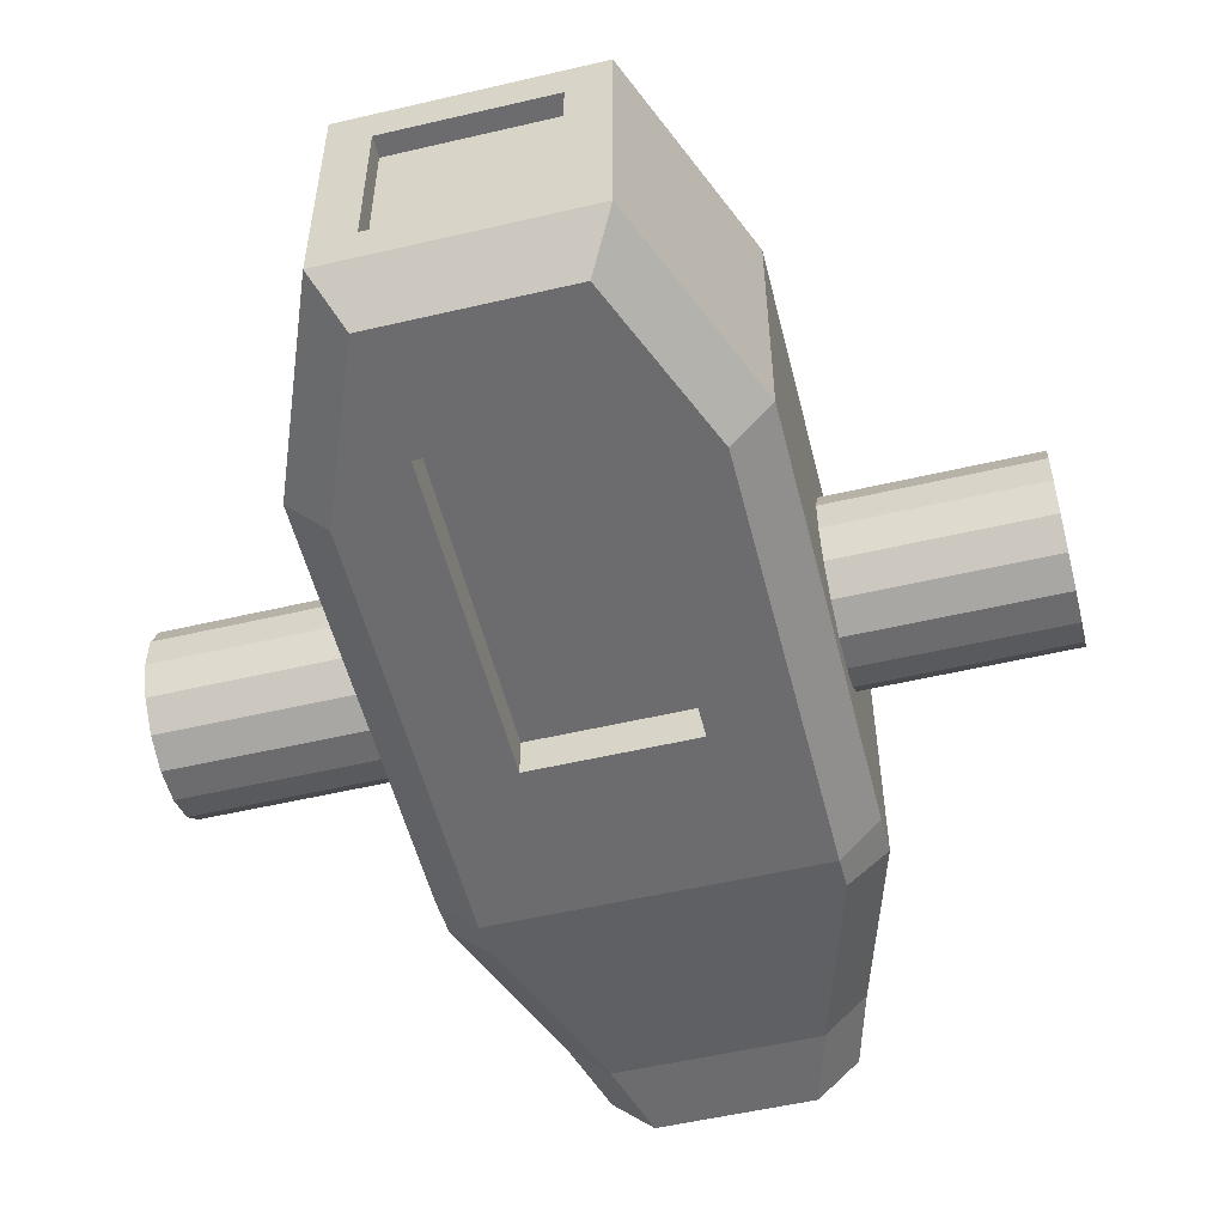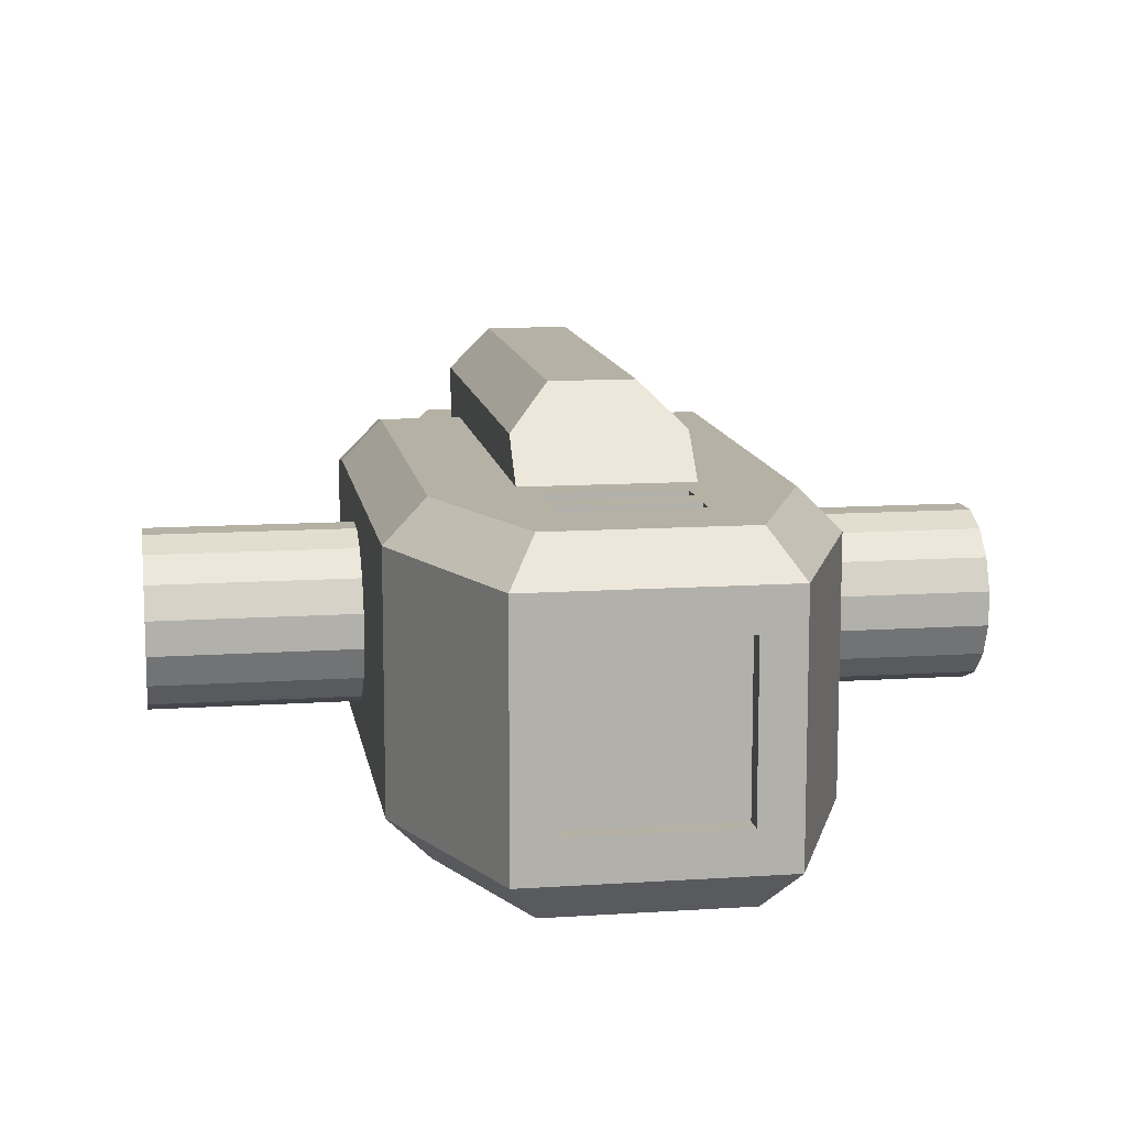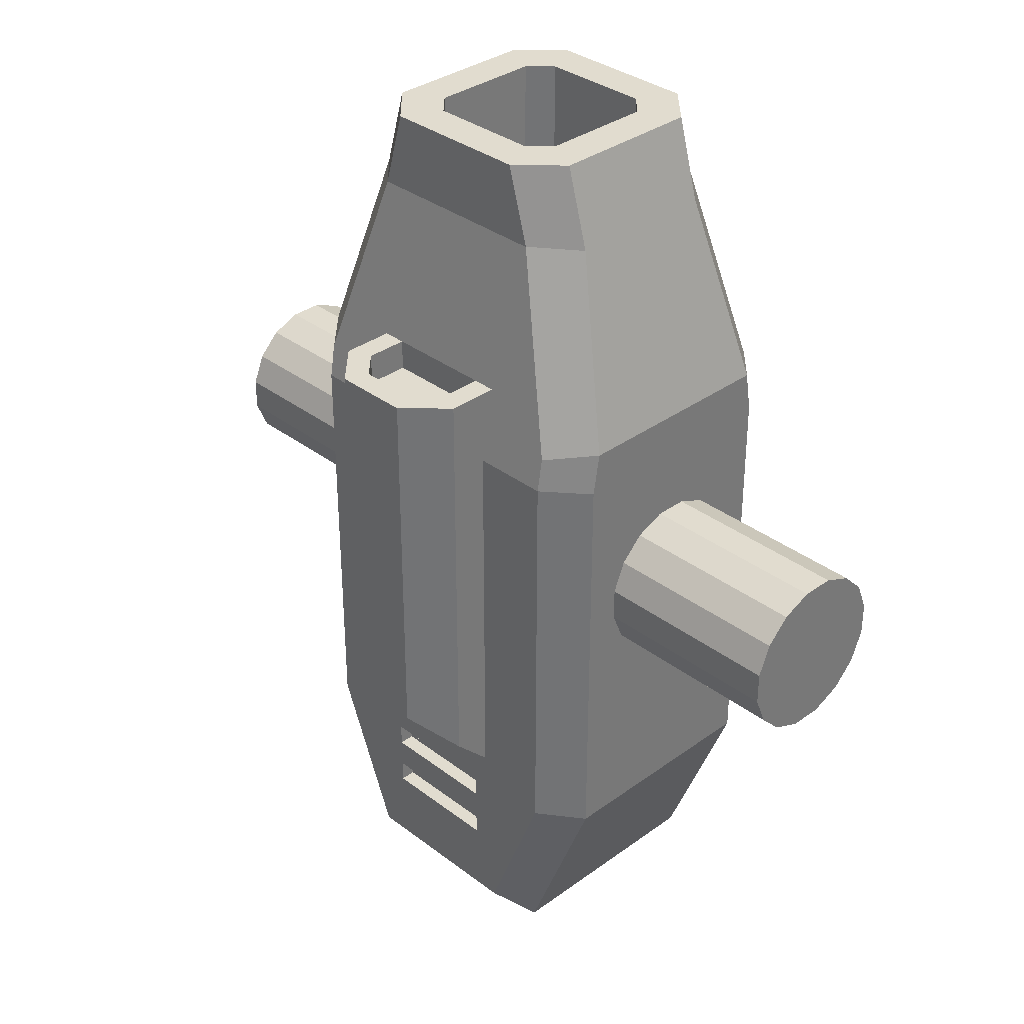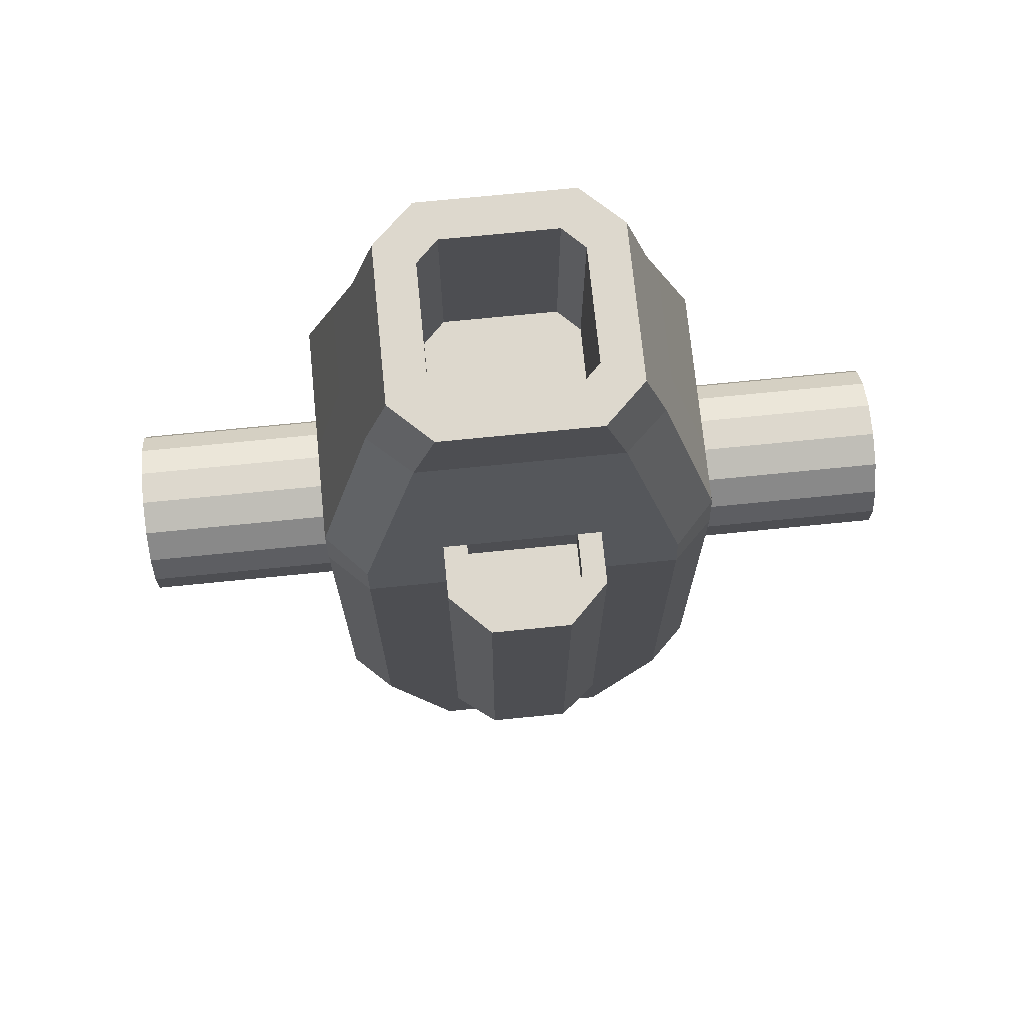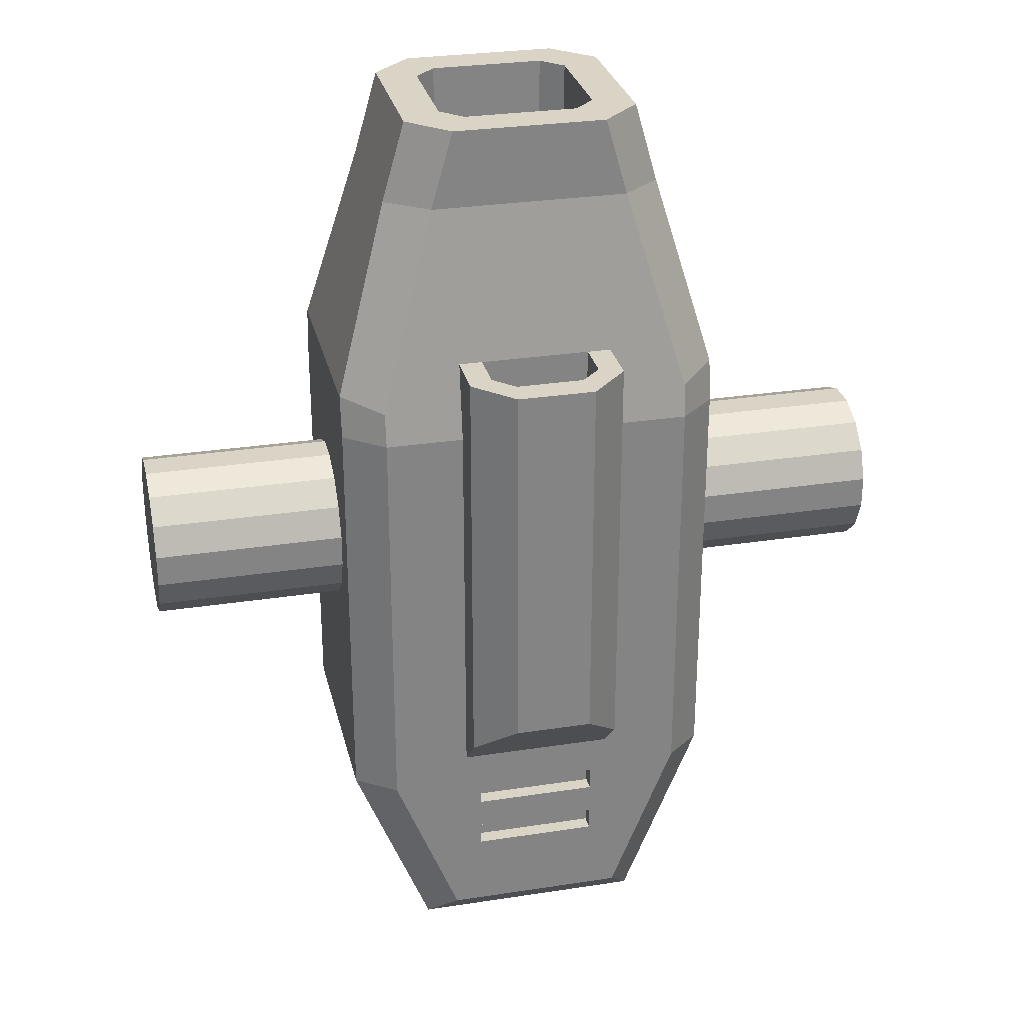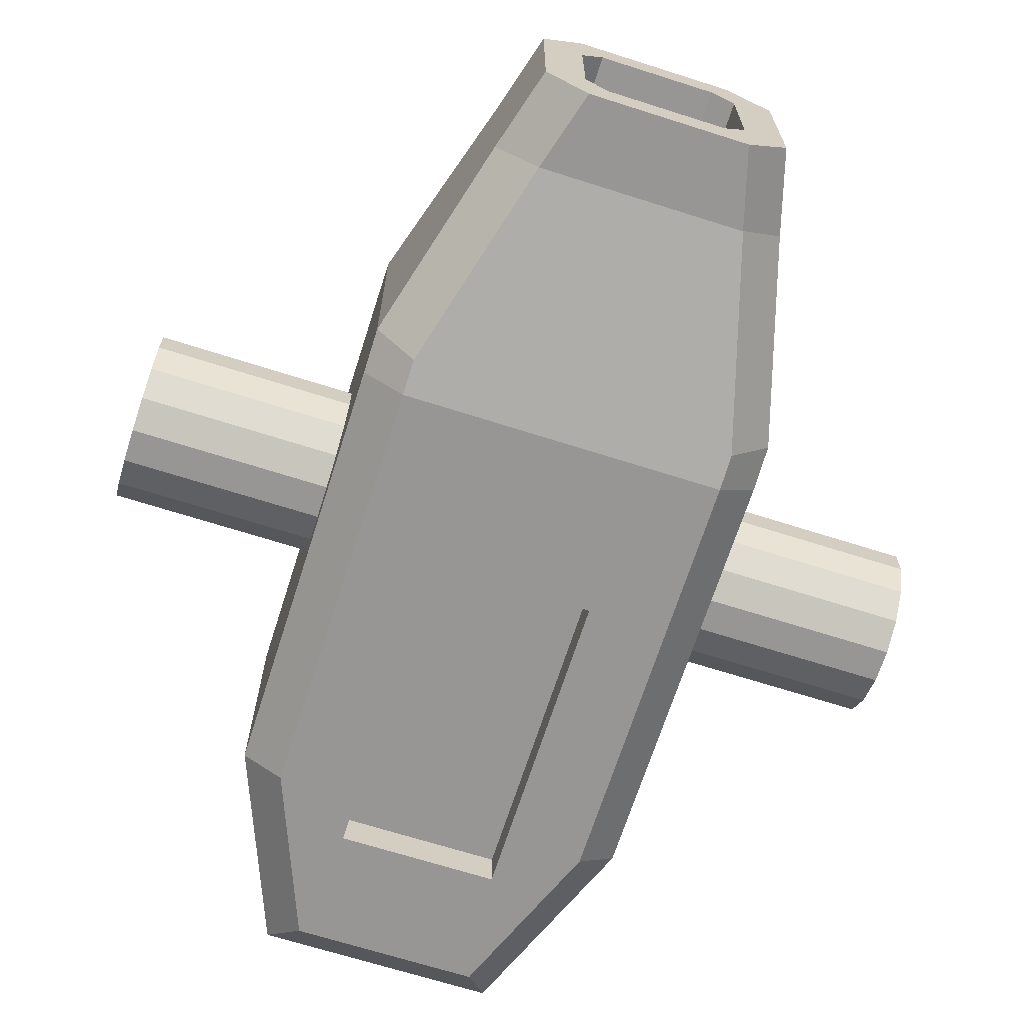
<metadata>
{"format":"obj","ext":"obj","renderer":"f3d","projection":"perspective","resolution":1024,"background":"white","views":[{"elev":-53.8,"azim":-166.0,"up":"+Y"},{"elev":11.9,"azim":170.9,"up":"+Y"},{"elev":34.2,"azim":-134.3,"up":"+Z"},{"elev":72.2,"azim":174.3,"up":"+Z"},{"elev":28.9,"azim":167.0,"up":"+Z"},{"elev":-68.0,"azim":-17.7,"up":"+Y"}]}
</metadata>
<code>
o SubMachineGunElev_v6
v 0.1 -0.2 0
v -0.1 -0.2 0
v 0.1 -0.15 0
v -0.1 -0.15 0
v -0.1 -0.2 -0.4
v -0.1 -0.15 -0.4
v 0.1 -0.2 -0.4
v 0.1 -0.15 -0.4
v 0.1 -0.0725 0.35
v 0.0725 -0.1 0.35
v 0.1 -0.0725 0.6
v 0.0725 -0.1 0.6
v 0.1 0.0725 0.6
v 0.1 0.0725 0.35
v -0.0725 -0.1 0.35
v -0.1 -0.0725 0.35
v -0.0725 -0.1 0.6
v -0.1 -0.0725 0.6
v -0.1 0.0725 0.35
v -0.0725 0.1 0.35
v -0.1 0.0725 0.6
v -0.0725 0.1 0.6
v 0.0725 0.1 0.35
v 0.0725 0.1 0.6
v -0.2499 -0.141 0.2502
v -0.2 -0.1928 0.2432
v -0.1797 -0.1 0.4962
v -0.1265 -0.1499 0.5003
v -0.25 -0.15 -0.35
v -0.2 -0.2 -0.3404
v -0.25 -0.15 0.1959
v -0.2 -0.2 0.2
v -0.1 -0.1 -0.6
v -0.1161 -0.2 -0.55
v -0.25 -0.141 0.25
v -0.1266 -0.15 0.5
v -0.098 -0.15 0.6
v -0.15 -0.1 0.6
v 0.2 -0.1928 0.2432
v 0.1266 -0.15 0.5
v 0.1265 -0.1499 0.5003
v 0.2 -0.2 0.2
v 0.2 -0.2 -0.3404
v 0.1161 -0.2 -0.55
v 0.1 -0.1 -0.6
v -0.25 0.15 -0.35
v -0.1 0.1 -0.6
v 0.25 -0.15 -0.35
v 0.25 -0.15 0.1959
v 0.25 -0.141 0.25
v 0.2499 -0.141 0.2502
v 0.1797 -0.1 0.4962
v 0.15 -0.1 0.6
v 0.098 -0.15 0.6
v 0.15 0.1 0.6
v 0.098 0.15 0.6
v -0.098 0.15 0.6
v -0.15 0.1 0.6
v -0.2 0.2 0.2
v -0.25 0.15 0.1959
v -0.2 0.1928 0.2432
v -0.25 0.141 0.25
v -0.2499 0.141 0.2502
v -0.1797 0.1 0.4962
v -0.1265 0.1499 0.5003
v -0.1266 0.15 0.5
v -0.2 0.2 -0.3404
v -0.1161 0.2 -0.55
v -0.08 0.2 -0.42
v -0.08 0.2 -0.38
v 0.08 0.2 -0.42
v 0.08 0.2 -0.38
v 0.2 0.2 -0.3404
v 0.08 0.2 -0.35
v 0.1 0.2 -0.3
v -0.08 0.2 -0.35
v -0.1 0.2 -0.3
v -0.08 0.2 -0.45
v 0.1161 0.2 -0.55
v 0.08 0.2 -0.45
v -0.1 0.2 0.2
v 0.1 0.2 0.2
v 0.2 0.2 0.2
v -0.1 0.1833 0.3
v -0.07 0.1833 0.3
v 0.1266 0.15 0.5
v 0.07 0.1833 0.3
v 0.1 0.1833 0.3
v 0.2 0.1928 0.2432
v 0.1265 0.1499 0.5003
v 0.1797 0.1 0.4962
v 0.2499 0.141 0.2502
v 0.25 0.141 0.25
v 0.25 0.15 0.1959
v 0.25 0.15 -0.35
v 0.1 0.1 -0.6
v 0.08 0.18 -0.35
v 0.08 0.18 -0.38
v -0.08 0.18 -0.38
v -0.08 0.18 -0.35
v -0.08 0.18 -0.42
v 0.08 0.18 -0.42
v 0.08 0.18 -0.45
v -0.08 0.18 -0.45
v -0.07 0.2376 0.3
v -0.07 0.2376 0.26
v -0.07 0.1833 0.26
v 0.07 0.1833 0.26
v 0.07 0.2376 0.3
v 0.07 0.2376 0.26
v 0.03757 0.27 0.3
v 0.03757 0.27 0.26
v -0.03757 0.27 0.3
v -0.03757 0.27 0.26
v -0.05 0.3 0.3
v -0.05 0.3 -0.2
v -0.1 0.25 0.3
v -0.1 0.25 -0.25
v 0.05 0.3 -0.2
v 0.1 0.25 -0.25
v 0.05 0.3 0.3
v 0.1 0.25 0.3
v 0.25 -0.105 -0.02089
v 0.25 -0.105 0.02089
v 0.25 -0.08901 0.05948
v 0.25 -0.02089 -0.105
v 0.25 -0.05948 -0.08901
v 0.25 -0.08901 -0.05948
v 0.25 0.105 -0.02089
v 0.25 0.08901 -0.05948
v 0.25 0.05948 -0.08901
v 0.25 0.02089 0.105
v 0.25 0.05948 0.08901
v 0.25 0.08901 0.05948
v 0.25 -0.02089 0.105
v 0.25 -0.05948 0.08901
v 0.25 0.02089 -0.105
v 0.25 0.105 0.02089
v -0.25 -0.105 0.02089
v -0.25 -0.08901 0.05948
v -0.5 -0.105 0.02089
v -0.5 -0.08901 0.05948
v -0.25 -0.05948 0.08901
v -0.5 -0.05948 0.08901
v -0.25 -0.105 -0.02089
v -0.5 -0.105 -0.02089
v 0.5 -0.105 0.02089
v 0.5 -0.105 -0.02089
v -0.25 -0.02089 0.105
v -0.5 -0.02089 0.105
v -0.25 -0.08901 -0.05948
v -0.5 -0.08901 -0.05948
v 0.5 -0.08901 -0.05948
v -0.25 0.02089 0.105
v -0.5 0.02089 0.105
v -0.25 -0.05948 -0.08901
v -0.5 -0.05948 -0.08901
v 0.5 -0.05948 -0.08901
v -0.25 0.05948 0.08901
v -0.5 0.05948 0.08901
v -0.25 -0.02089 -0.105
v -0.5 -0.02089 -0.105
v 0.5 -0.02089 -0.105
v -0.25 0.08901 0.05948
v -0.5 0.08901 0.05948
v -0.25 0.02089 -0.105
v -0.5 0.02089 -0.105
v 0.5 0.02089 -0.105
v -0.25 0.105 0.02089
v -0.5 0.105 0.02089
v -0.25 0.05948 -0.08901
v -0.5 0.05948 -0.08901
v 0.5 0.05948 -0.08901
v -0.25 0.105 -0.02089
v -0.5 0.105 -0.02089
v -0.25 0.08901 -0.05948
v -0.5 0.08901 -0.05948
v 0.5 0.08901 -0.05948
v 0.5 0.105 -0.02089
v 0.5 -0.08901 0.05948
v 0.5 -0.05948 0.08901
v 0.5 -0.02089 0.105
v 0.5 0.02089 0.105
v 0.5 0.05948 0.08901
v 0.5 0.08901 0.05948
v 0.5 0.105 0.02089
v -0.15 -0.15 -0.6
v 0.15 -0.15 -0.6
v -0.15 0.15 -0.6
v 0.15 0.15 -0.6
v 0.1 -0.1 -0.575
v -0.1 0.1 -0.575
v -0.1 -0.1 -0.575
v 0.1 0.1 -0.575
f 1 2 3
f 3 2 4
f 2 5 4
f 4 5 6
f 5 7 6
f 6 7 8
f 7 1 8
f 8 1 3
f 3 4 8
f 8 4 6
f 9 10 11
f 11 10 12
f 11 13 9
f 9 13 14
f 15 16 17
f 17 16 18
f 10 15 12
f 12 15 17
f 19 20 21
f 21 20 22
f 16 19 18
f 18 19 21
f 23 14 24
f 24 14 13
f 20 23 22
f 22 23 24
f 25 26 27
f 27 26 28
f 29 30 31
f 31 30 32
f 187 34 29
f 29 34 30
f 25 35 26
f 26 35 31
f 26 31 32
f 36 37 28
f 28 37 38
f 28 38 27
f 28 26 36
f 36 26 39
f 36 39 40
f 40 39 41
f 32 42 26
f 26 42 39
f 1 42 2
f 2 42 32
f 2 32 30
f 42 1 43
f 43 1 7
f 43 7 44
f 44 7 5
f 44 5 34
f 34 5 30
f 30 5 2
f 187 188 34
f 34 188 44
f 29 46 187
f 187 46 189
f 43 44 48
f 48 44 188
f 42 43 49
f 49 43 48
f 42 49 39
f 39 49 50
f 39 50 51
f 41 39 52
f 52 39 51
f 52 53 41
f 41 53 54
f 41 54 40
f 36 40 37
f 37 40 54
f 37 17 38
f 38 17 18
f 38 18 21
f 17 37 12
f 12 37 54
f 12 54 53
f 12 53 11
f 11 53 55
f 11 55 13
f 13 55 24
f 24 55 56
f 24 56 57
f 24 57 22
f 22 57 58
f 22 58 21
f 21 58 38
f 59 60 61
f 61 60 62
f 61 62 63
f 63 64 61
f 61 64 65
f 64 58 65
f 65 58 57
f 65 57 66
f 46 60 67
f 67 60 59
f 68 189 67
f 67 189 46
f 69 70 71
f 71 70 72
f 71 72 73
f 73 72 74
f 73 74 75
f 75 74 76
f 75 76 77
f 77 76 67
f 77 67 59
f 70 69 67
f 67 69 78
f 67 78 68
f 68 78 79
f 79 78 80
f 79 80 73
f 73 80 71
f 76 70 67
f 59 81 77
f 82 83 75
f 75 83 73
f 59 61 81
f 81 61 84
f 84 61 66
f 84 66 85
f 85 66 86
f 85 86 87
f 87 86 88
f 88 86 89
f 88 89 82
f 82 89 83
f 61 65 66
f 86 90 89
f 66 57 86
f 86 57 56
f 86 56 90
f 90 56 55
f 90 55 91
f 92 93 89
f 89 93 94
f 89 94 83
f 95 73 94
f 94 73 83
f 190 79 95
f 95 79 73
f 92 89 91
f 91 89 90
f 50 93 51
f 51 93 92
f 51 92 91
f 51 91 52
f 52 91 55
f 52 55 53
f 74 72 97
f 97 72 98
f 72 70 98
f 98 70 99
f 70 76 99
f 99 76 100
f 76 74 100
f 100 74 97
f 100 97 99
f 99 97 98
f 69 71 101
f 101 71 102
f 71 80 102
f 102 80 103
f 80 78 103
f 103 78 104
f 78 69 104
f 104 69 101
f 101 102 104
f 104 102 103
f 105 85 106
f 106 85 107
f 85 87 107
f 107 87 108
f 87 109 108
f 108 109 110
f 109 111 110
f 110 111 112
f 111 113 112
f 112 113 114
f 113 105 114
f 114 105 106
f 106 107 114
f 114 107 112
f 112 107 110
f 110 107 108
f 115 116 117
f 117 116 118
f 116 119 118
f 118 119 120
f 118 120 77
f 77 120 75
f 115 121 116
f 116 121 119
f 120 119 122
f 122 119 121
f 84 117 81
f 81 117 118
f 81 118 77
f 87 88 109
f 109 88 122
f 109 122 121
f 109 121 111
f 111 121 115
f 111 115 113
f 113 115 105
f 105 115 117
f 105 117 84
f 84 85 105
f 75 120 82
f 82 120 122
f 82 122 88
f 9 14 10
f 10 14 15
f 15 14 23
f 15 23 16
f 16 23 20
f 16 20 19
f 48 188 95
f 95 188 190
f 25 27 64
f 64 27 38
f 64 38 58
f 64 63 25
f 25 63 62
f 25 62 35
f 48 123 49
f 49 123 124
f 49 124 125
f 95 126 48
f 48 126 127
f 48 127 128
f 94 129 95
f 95 129 130
f 95 130 131
f 93 132 94
f 94 132 133
f 94 133 134
f 93 50 132
f 132 50 135
f 135 50 49
f 135 49 136
f 136 49 125
f 131 137 95
f 95 137 126
f 128 123 48
f 134 138 94
f 94 138 129
f 189 68 190
f 190 68 79
f 47 193 33
f 96 192 47
f 139 140 141
f 141 140 142
f 140 143 142
f 142 143 144
f 145 139 146
f 146 139 141
f 124 123 147
f 147 123 148
f 143 149 144
f 144 149 150
f 151 145 152
f 152 145 146
f 123 128 148
f 148 128 153
f 149 154 150
f 150 154 155
f 156 151 157
f 157 151 152
f 128 127 153
f 153 127 158
f 154 159 155
f 155 159 160
f 161 156 162
f 162 156 157
f 127 126 158
f 158 126 163
f 159 164 160
f 160 164 165
f 166 161 167
f 167 161 162
f 126 137 163
f 163 137 168
f 164 169 165
f 165 169 170
f 171 166 172
f 172 166 167
f 137 131 168
f 168 131 173
f 169 174 170
f 170 174 175
f 176 171 177
f 177 171 172
f 131 130 173
f 173 130 178
f 174 176 175
f 175 176 177
f 130 129 178
f 178 129 179
f 175 146 170
f 170 146 141
f 170 141 165
f 165 141 142
f 165 142 160
f 160 142 144
f 160 144 155
f 155 144 150
f 146 175 152
f 152 175 177
f 152 177 157
f 157 177 172
f 157 172 162
f 162 172 167
f 125 124 180
f 180 124 147
f 136 125 181
f 181 125 180
f 135 136 182
f 182 136 181
f 132 135 183
f 183 135 182
f 133 132 184
f 184 132 183
f 134 133 185
f 185 133 184
f 138 134 186
f 186 134 185
f 129 138 179
f 179 138 186
f 186 147 179
f 179 147 148
f 179 148 178
f 178 148 153
f 178 153 173
f 173 153 158
f 173 158 168
f 168 158 163
f 147 186 180
f 180 186 185
f 180 185 181
f 181 185 184
f 181 184 182
f 182 184 183
f 35 149 31
f 31 149 143
f 31 143 140
f 35 62 149
f 149 62 154
f 154 62 60
f 154 60 159
f 159 60 164
f 164 60 169
f 169 60 174
f 174 60 46
f 174 46 176
f 176 46 171
f 171 46 166
f 166 46 29
f 166 29 161
f 161 29 156
f 156 29 151
f 151 29 145
f 145 29 31
f 145 31 139
f 139 31 140
f 45 187 33
f 33 189 47
f 96 188 45
f 47 190 96
f 194 191 192
f 192 191 193
f 45 194 96
f 33 191 45
f 47 192 193
f 96 194 192
f 45 188 187
f 33 187 189
f 96 190 188
f 47 189 190
f 45 191 194
f 33 193 191

</code>
